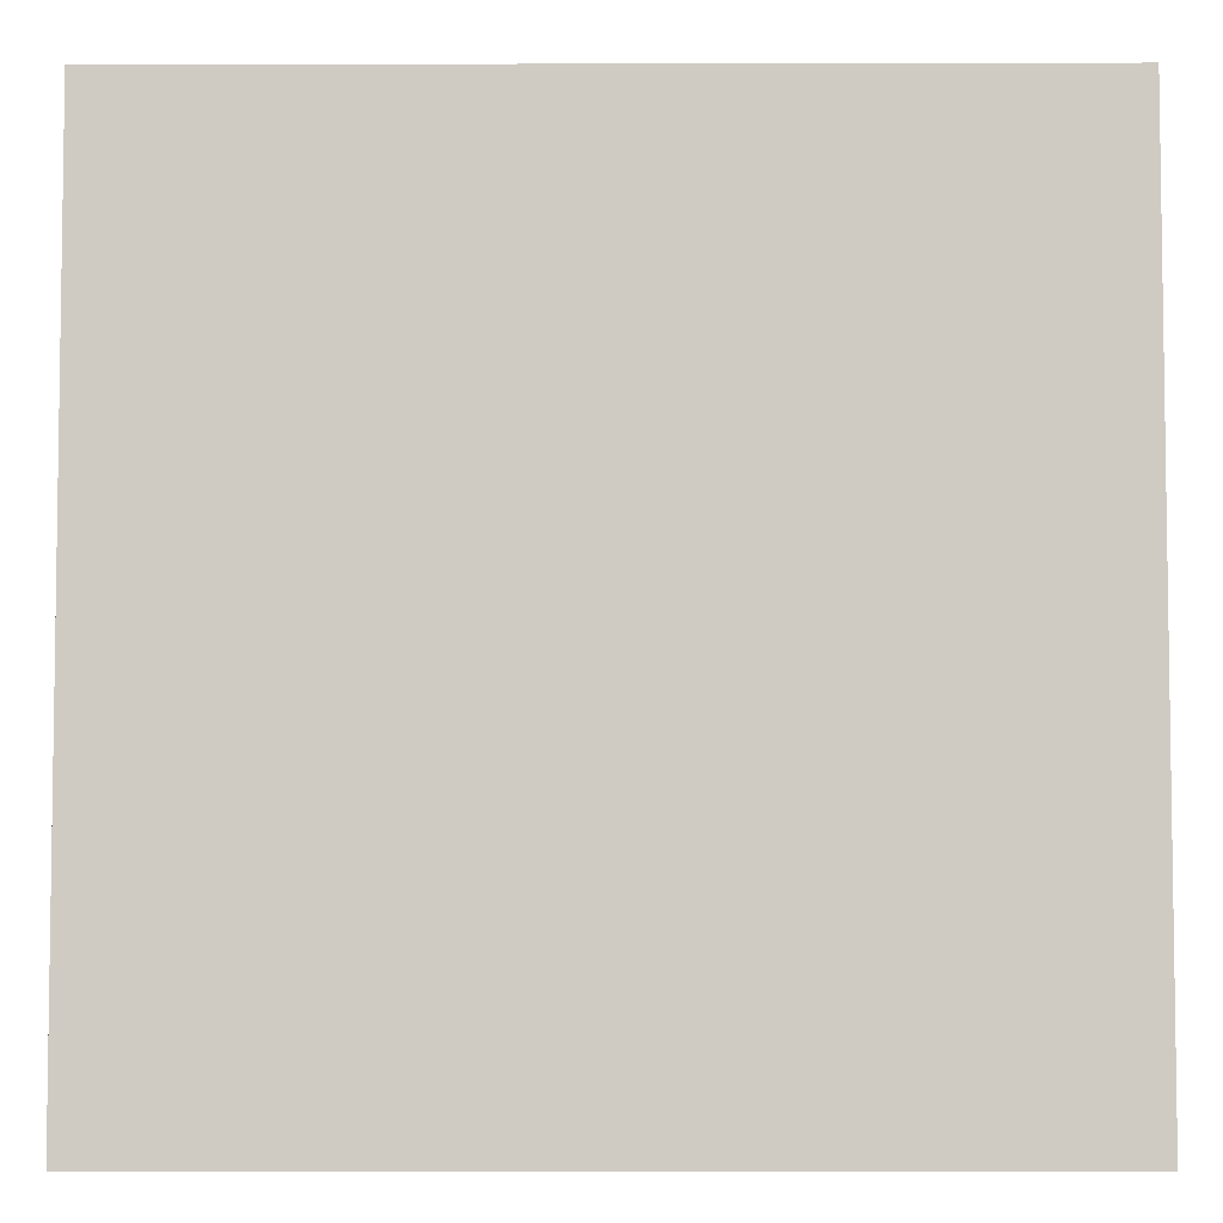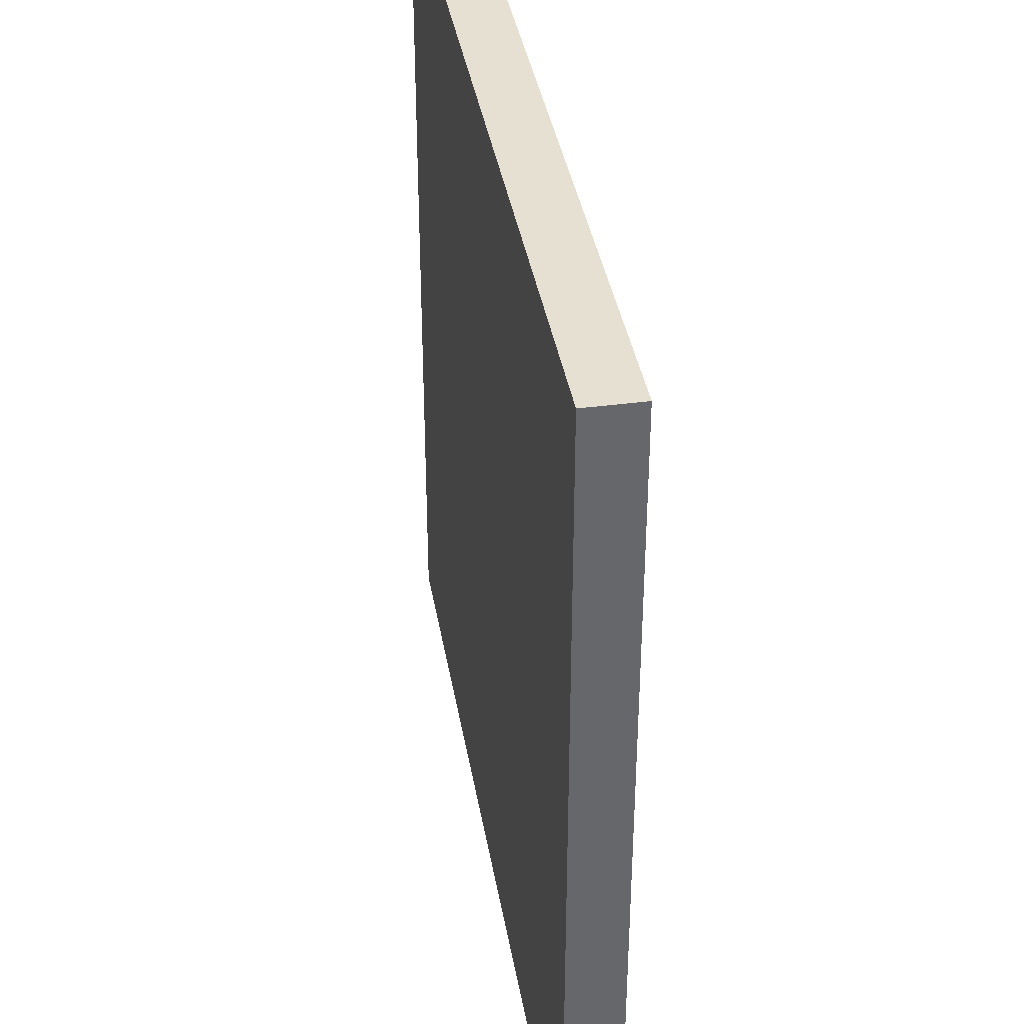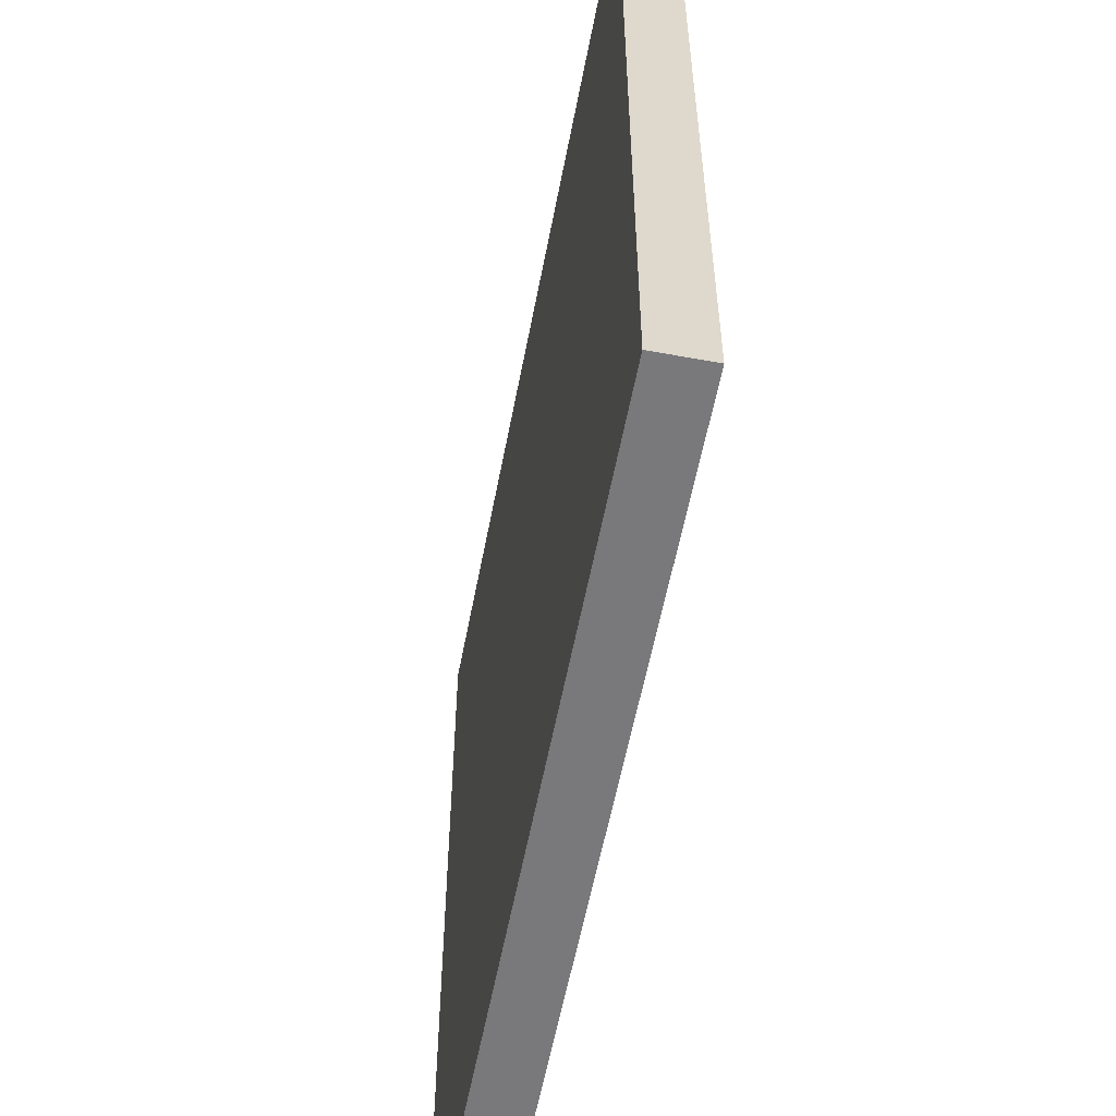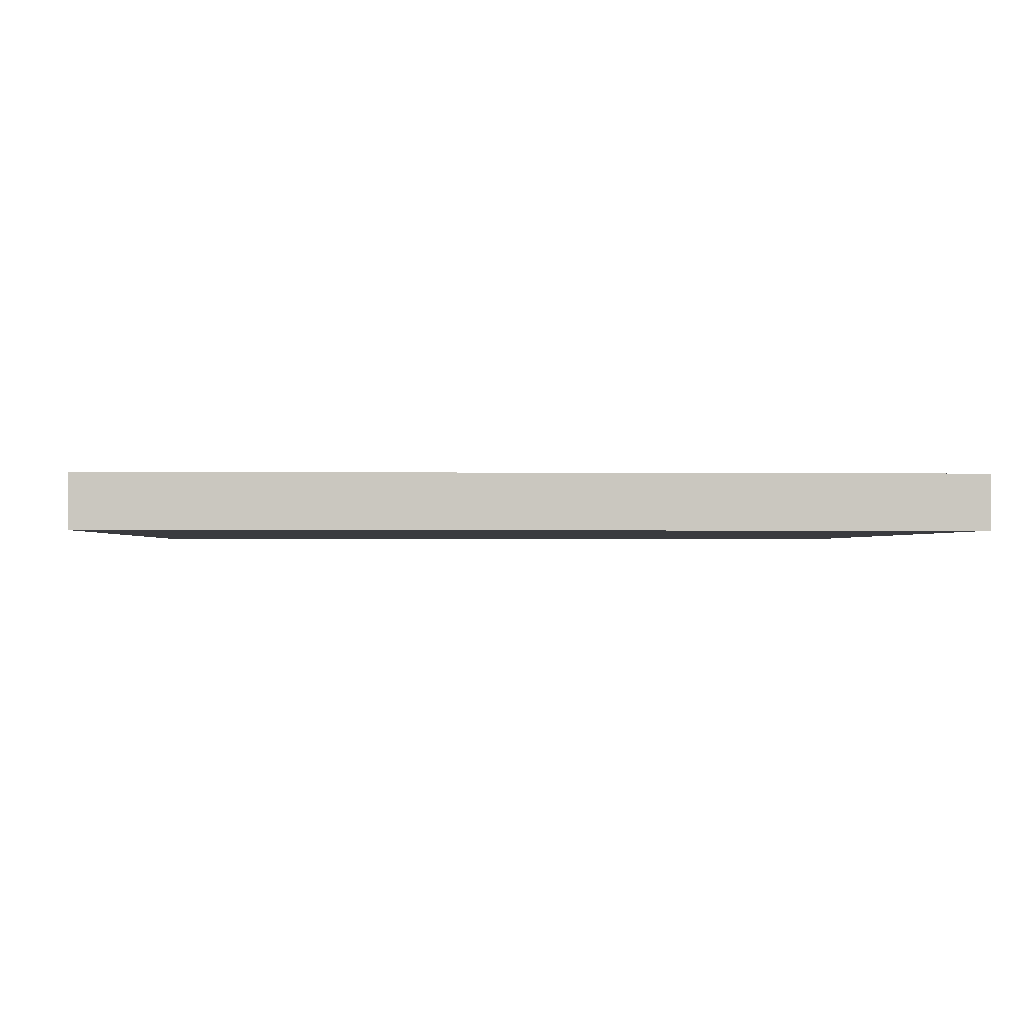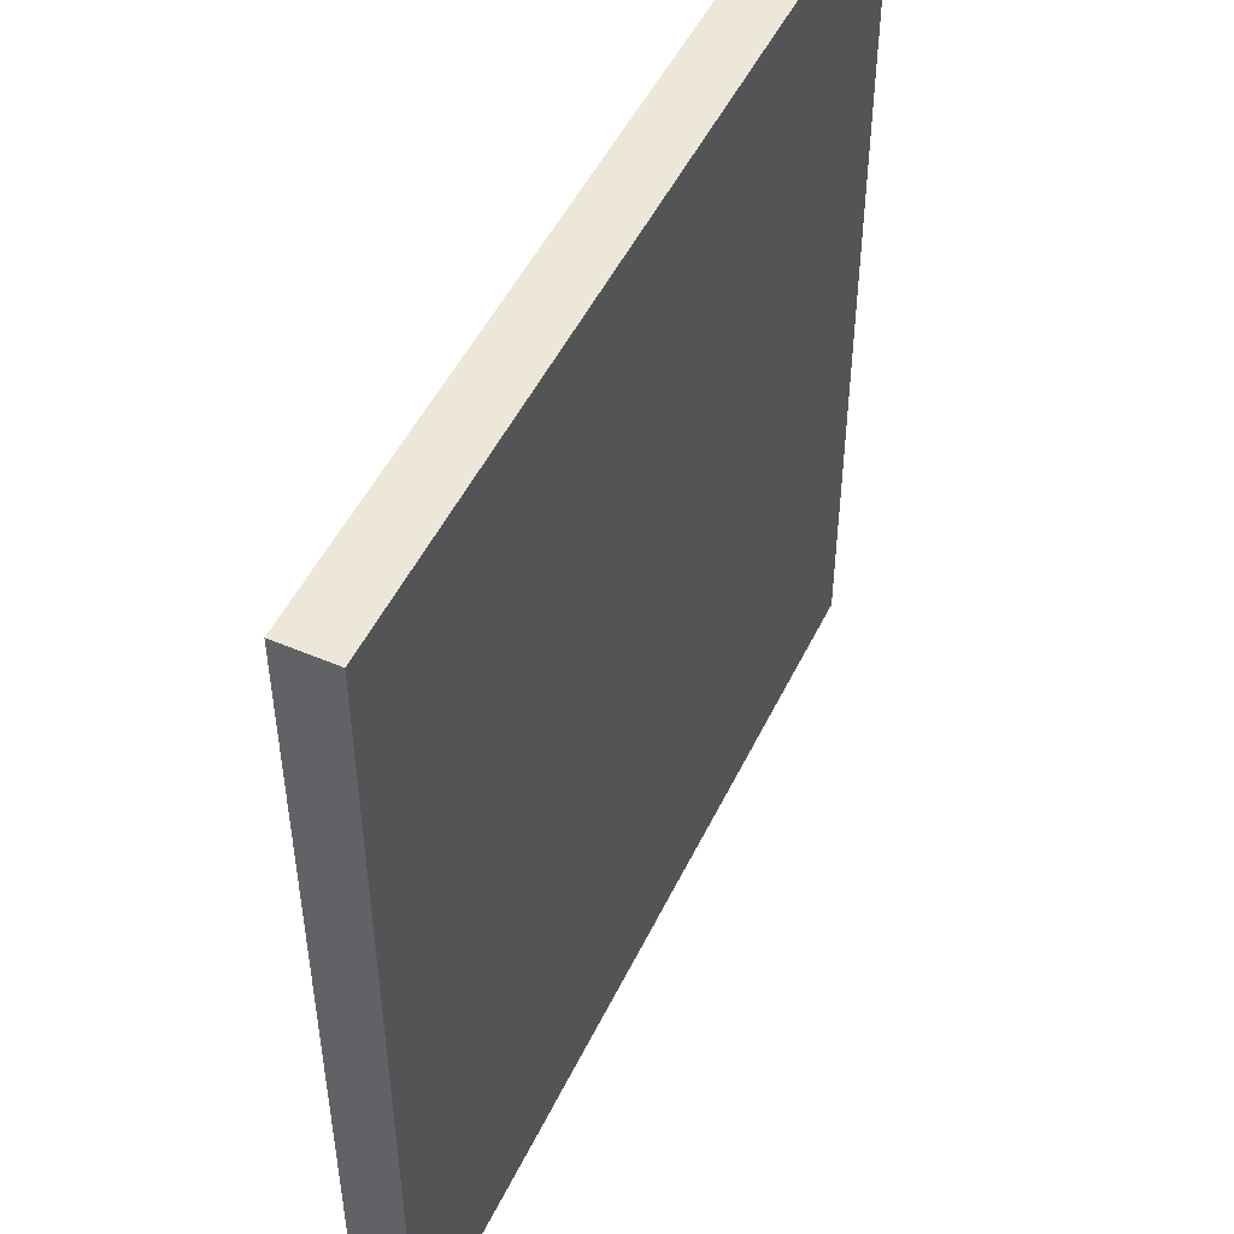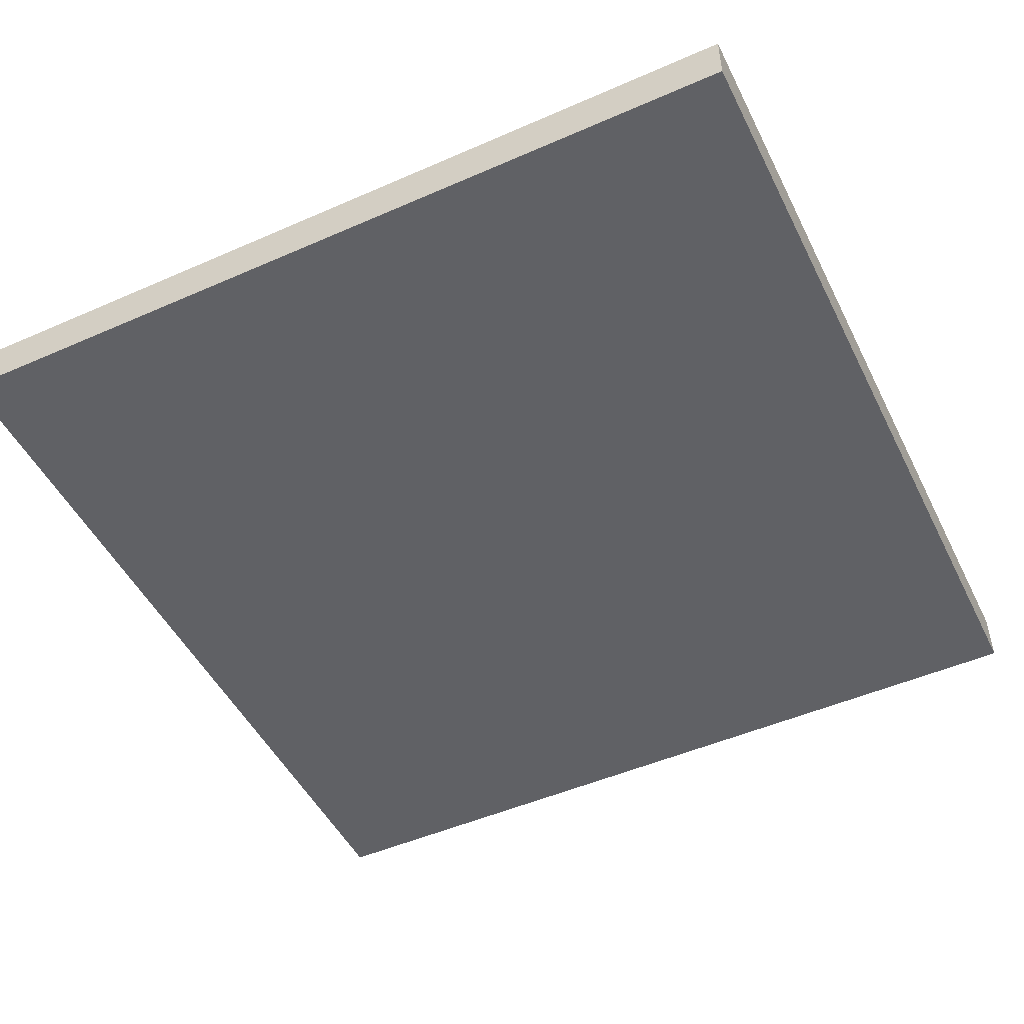
<metadata>
{"format":"obj","ext":"obj","renderer":"f3d","projection":"perspective","resolution":1024,"background":"white","views":[{"elev":-5.3,"azim":-179.6,"up":"+Z"},{"elev":38.3,"azim":80.5,"up":"+Z"},{"elev":-57.9,"azim":79.2,"up":"+Z"},{"elev":-1.3,"azim":-92.8,"up":"+Y"},{"elev":49.9,"azim":115.1,"up":"+Z"},{"elev":-49.2,"azim":-64.1,"up":"+Y"}]}
</metadata>
<code>
g Box
v -8 0 8
v -8 1 8
v 8 1 8
v 8 0 8
v 8 0 -8
v 8 1 -8
v -8 1 -8
v -8 0 -8
f 3 2 1
f 1 4 3
f 7 6 5
f 5 8 7
f 6 3 4
f 4 5 6
f 2 7 8
f 8 1 2
f 6 7 2
f 2 3 6
f 4 1 8
f 8 5 4

</code>
